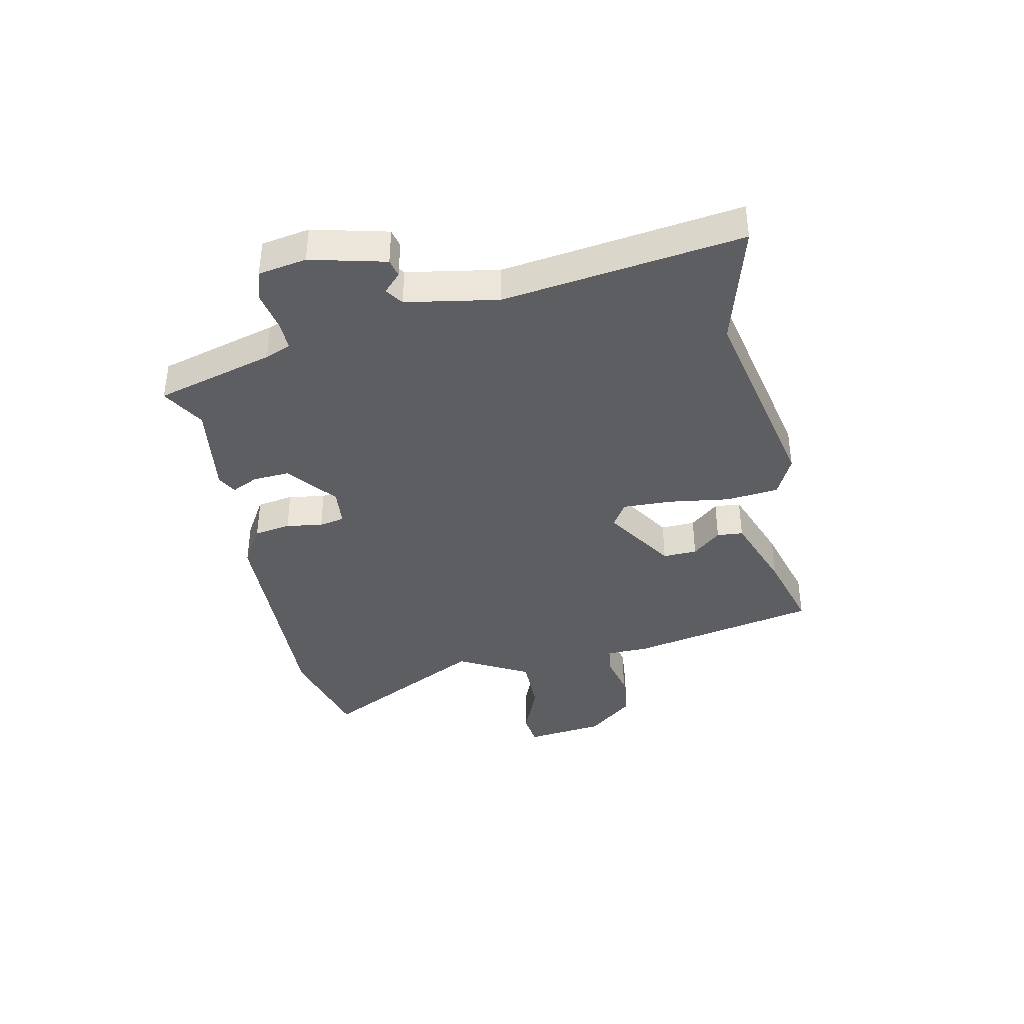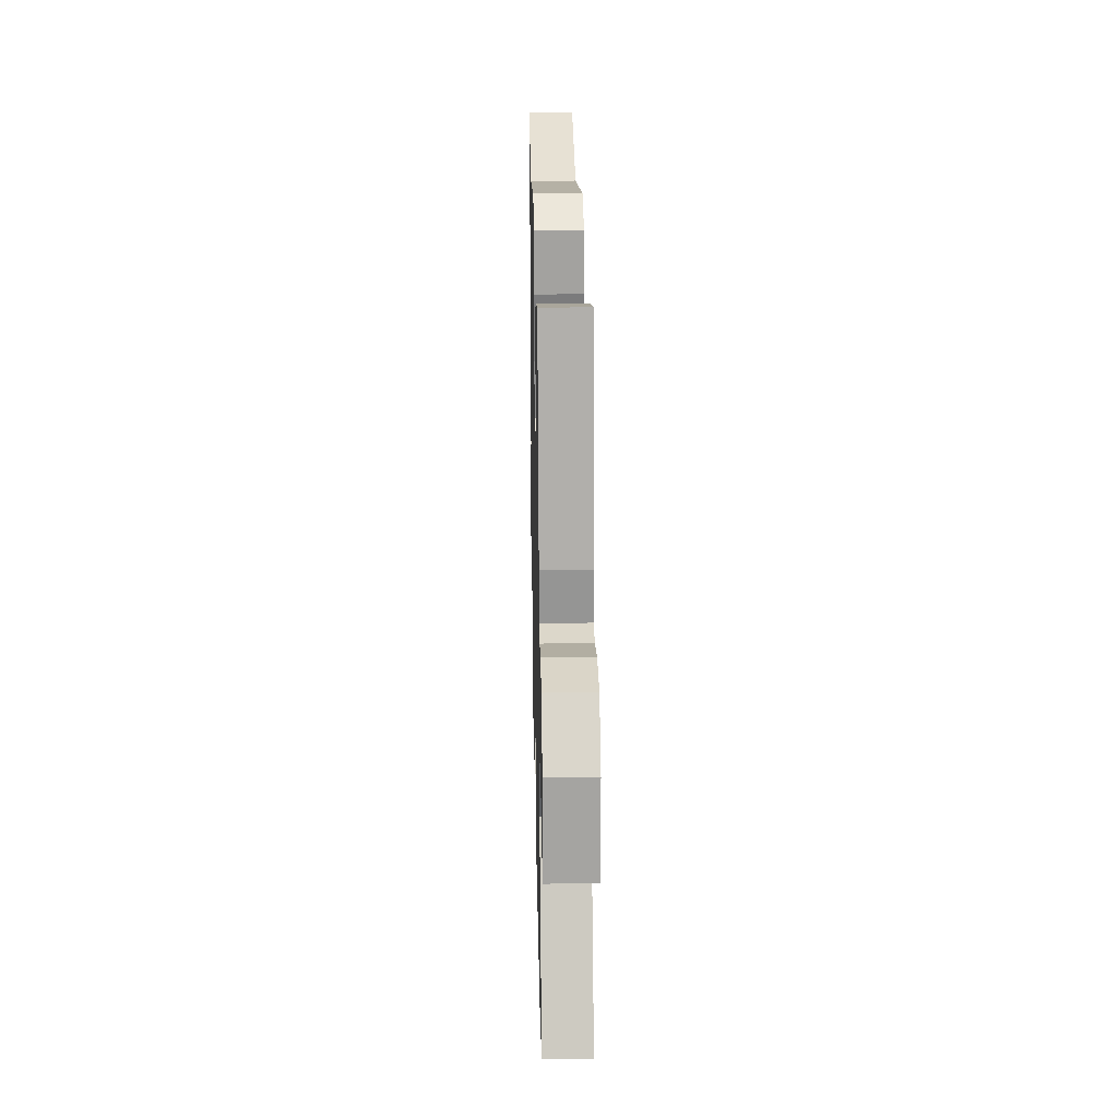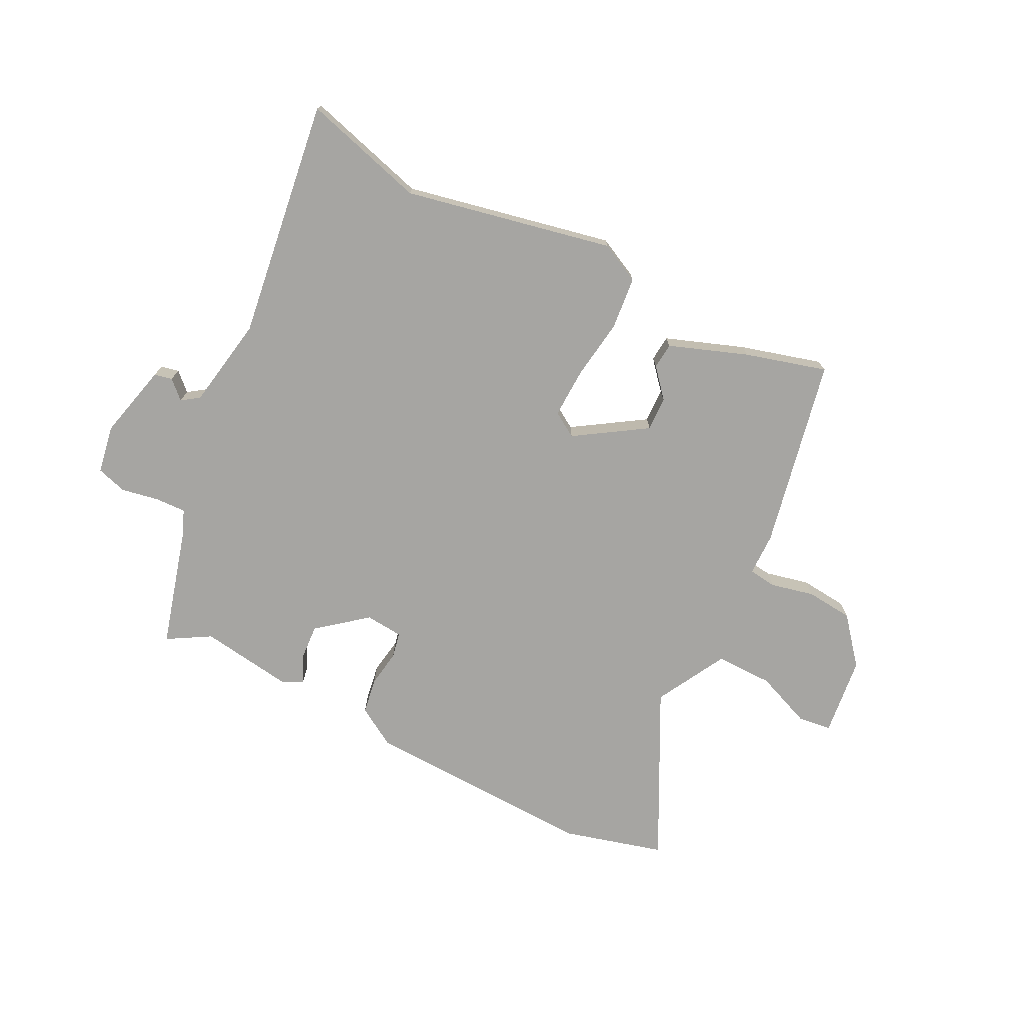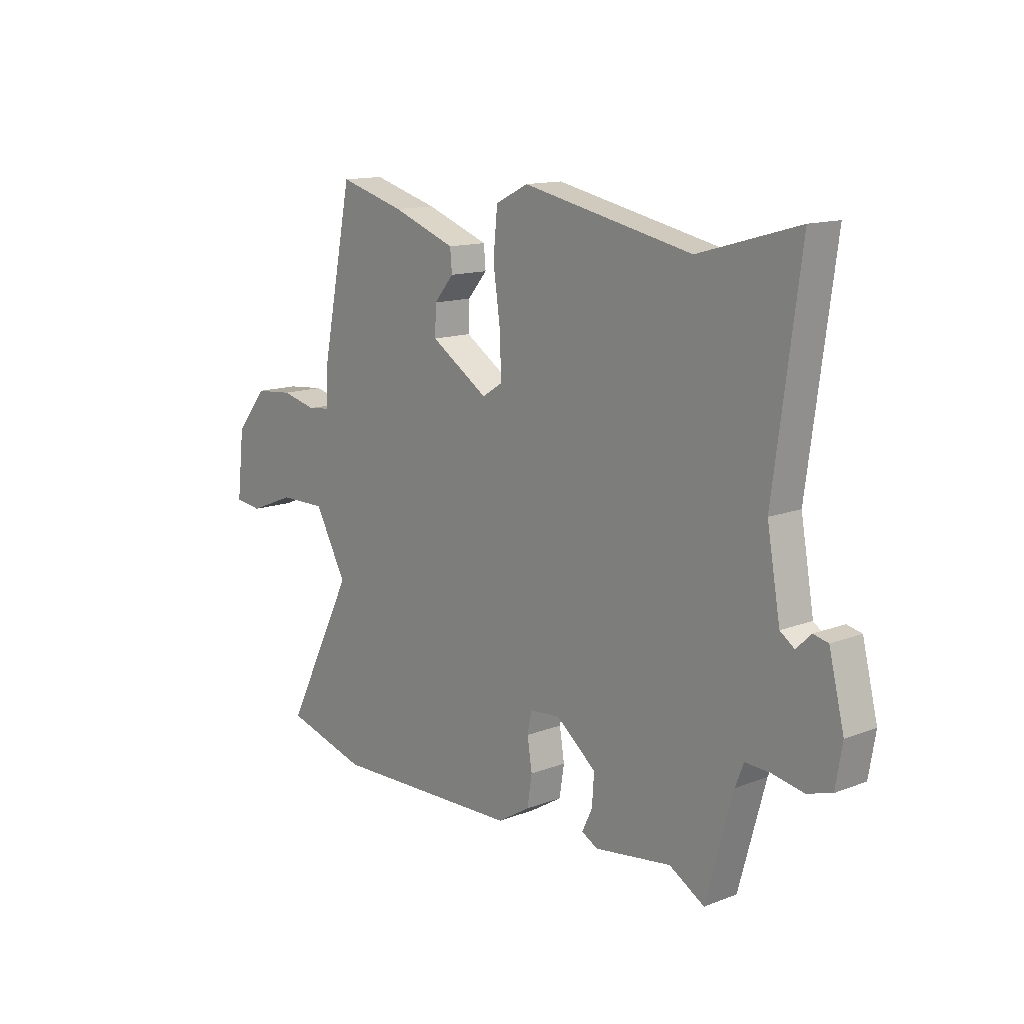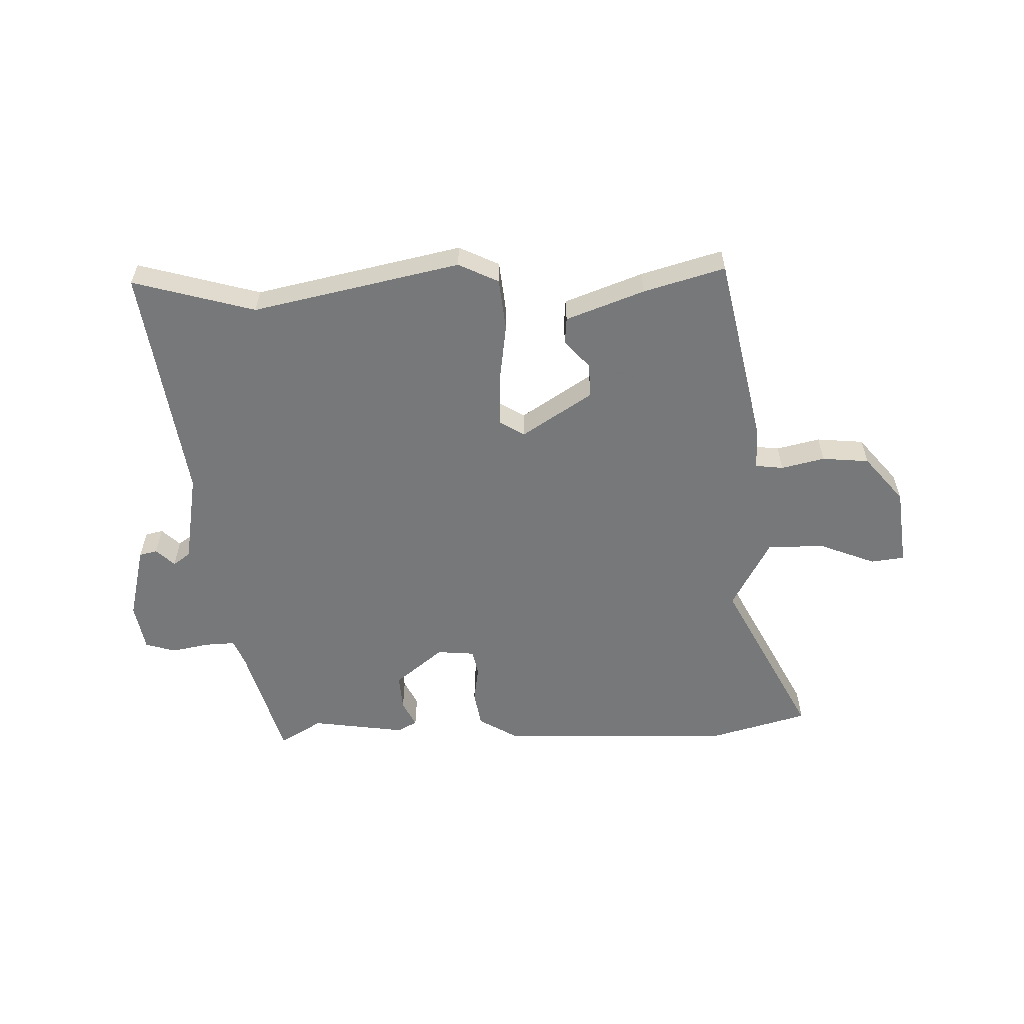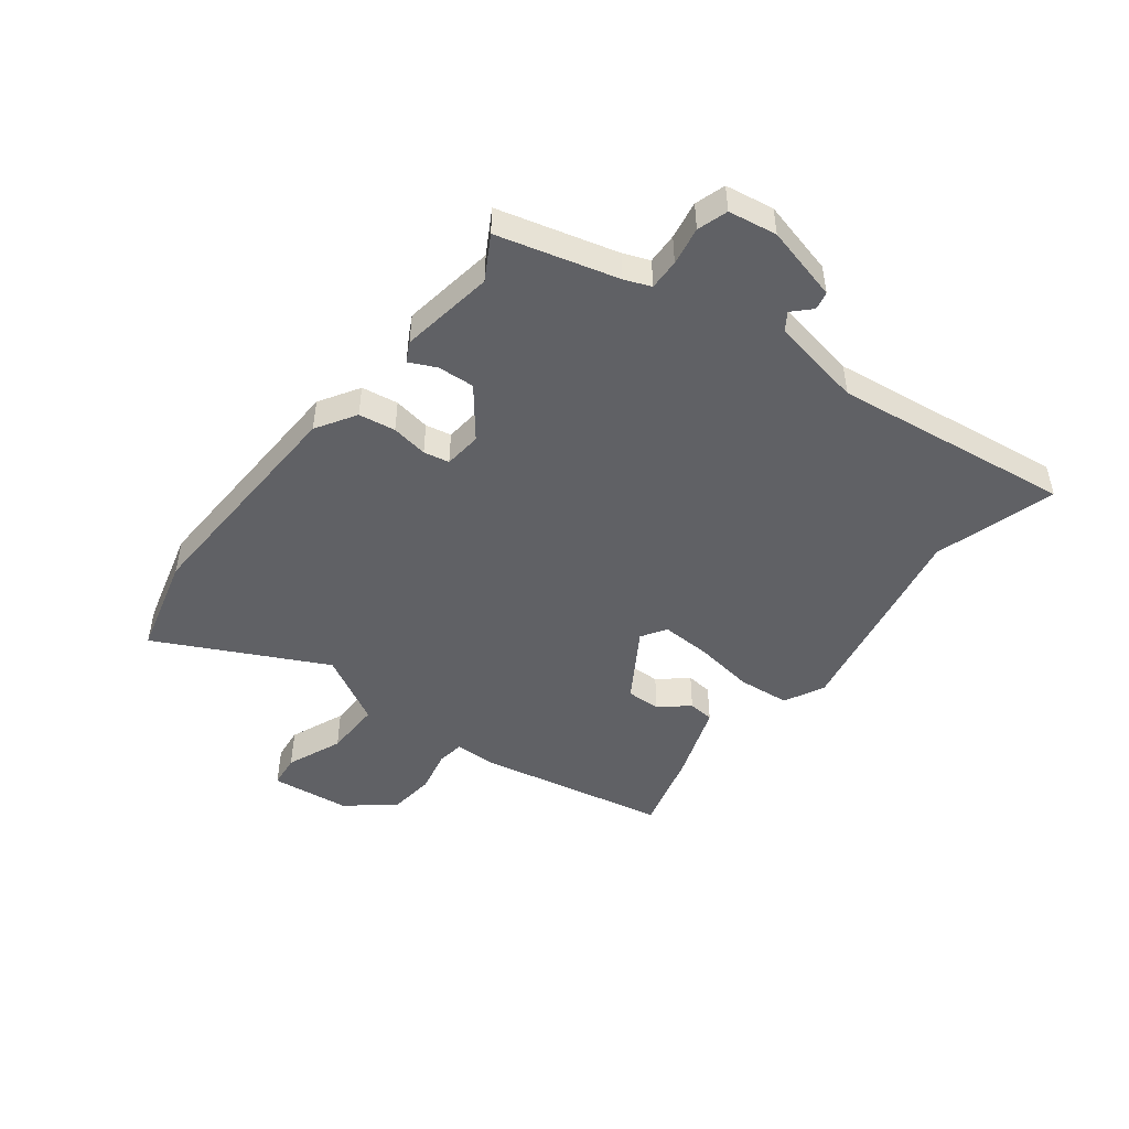
<metadata>
{"format":"obj","ext":"obj","renderer":"f3d","projection":"perspective","resolution":1024,"background":"white","views":[{"elev":-38.7,"azim":-78.0,"up":"+Y"},{"elev":23.5,"azim":88.8,"up":"+Z"},{"elev":-73.6,"azim":-26.6,"up":"+Y"},{"elev":13.6,"azim":-130.6,"up":"+Z"},{"elev":-57.3,"azim":2.0,"up":"+Y"},{"elev":-47.4,"azim":-127.9,"up":"+Y"}]}
</metadata>
<code>
v 0.424 0.07 0.521
v 0.491 0.07 0.194
v 0.492 0.07 0.12
v 0.54 0.07 0.114
v 0.615 0.07 0.131
v 0.696 0.07 0.123
v 0.762 0.07 0.043
v 0.778 0.07 -0.094
v 0.72 0.07 -0.101
v 0.623 0.07 -0.062
v 0.524 0.07 -0.061
v 0.457 0.07 -0.183
v 0.604 0.07 -0.472
v 0.43 0.07 -0.519
v 0.028 0.07 -0.505
v -0.041 0.07 -0.463
v -0.051 0.07 -0.4
v -0.041 0.07 -0.337
v -0.05 0.07 -0.293
v -0.115 0.07 -0.287
v -0.199 0.07 -0.354
v -0.195 0.07 -0.417
v -0.173 0.07 -0.463
v -0.207 0.07 -0.481
v -0.369 0.07 -0.457
v -0.443 0.07 -0.5
v -0.499 0.07 -0.296
v -0.517 0.07 -0.251
v -0.57 0.07 -0.253
v -0.635 0.07 -0.265
v -0.687 0.07 -0.249
v -0.701 0.07 -0.166
v -0.669 0.07 -0.037
v -0.638 0.07 -0.03
v -0.607 0.07 -0.06
v -0.577 0.07 -0.039
v -0.549 0.07 0.119
v -0.604 0.07 0.53
v -0.394 0.07 0.47
v -0.036 0.07 0.544
v 0.033 0.07 0.51
v 0.042 0.07 0.42
v 0.027 0.07 0.315
v 0.024 0.07 0.229
v 0.067 0.07 0.202
v 0.189 0.07 0.28
v 0.187 0.07 0.339
v 0.145 0.07 0.388
v 0.149 0.07 0.433
v 0.284 0.07 0.482
v 0.424 0 0.521
v 0.491 0 0.194
v 0.492 0 0.12
v 0.54 0 0.114
v 0.615 0 0.131
v 0.696 0 0.123
v 0.762 0 0.043
v 0.778 0 -0.094
v 0.72 0 -0.101
v 0.623 0 -0.062
v 0.524 0 -0.061
v 0.457 0 -0.183
v 0.604 0 -0.472
v 0.43 0 -0.519
v 0.028 0 -0.505
v -0.041 0 -0.463
v -0.051 0 -0.4
v -0.041 0 -0.337
v -0.05 0 -0.293
v -0.115 0 -0.287
v -0.199 0 -0.354
v -0.195 0 -0.417
v -0.173 0 -0.463
v -0.207 0 -0.481
v -0.369 0 -0.457
v -0.443 0 -0.5
v -0.499 0 -0.296
v -0.517 0 -0.251
v -0.57 0 -0.253
v -0.635 0 -0.265
v -0.687 0 -0.249
v -0.701 0 -0.166
v -0.669 0 -0.037
v -0.638 0 -0.03
v -0.607 0 -0.06
v -0.577 0 -0.039
v -0.549 0 0.119
v -0.604 0 0.53
v -0.394 0 0.47
v -0.036 0 0.544
v 0.033 0 0.51
v 0.042 0 0.42
v 0.027 0 0.315
v 0.024 0 0.229
v 0.067 0 0.202
v 0.189 0 0.28
v 0.187 0 0.339
v 0.145 0 0.388
v 0.149 0 0.433
v 0.284 0 0.482
f 1 2 3
f 50 1 3
f 49 50 3
f 48 49 3
f 47 48 3
f 46 47 3
f 45 46 3
f 41 42 43
f 40 41 43
f 39 40 43
f 39 43 44
f 38 39 44
f 37 38 44
f 36 37 44 45
f 33 34 35
f 32 33 35
f 31 32 35
f 30 31 35
f 29 30 35
f 36 45 3
f 35 36 3
f 29 35 3
f 28 29 3
f 25 26 27
f 25 27 28
f 24 25 28
f 23 24 28
f 22 23 28
f 16 17 18
f 15 16 18
f 14 15 18
f 13 14 18
f 12 13 18
f 11 12 18 19
f 8 9 10
f 7 8 10
f 6 7 10
f 5 6 10
f 4 5 10
f 4 10 11
f 11 19 20
f 4 11 20
f 3 4 20
f 21 22 28
f 20 21 28
f 3 20 28
f 53 52 51
f 53 51 100
f 53 100 99
f 53 99 98
f 53 98 97
f 53 97 96
f 53 96 95
f 93 92 91
f 93 91 90
f 93 90 89
f 94 93 89
f 94 89 88
f 94 88 87
f 95 94 87 86
f 85 84 83
f 85 83 82
f 85 82 81
f 85 81 80
f 85 80 79
f 53 95 86
f 53 86 85
f 53 85 79
f 53 79 78
f 77 76 75
f 78 77 75
f 78 75 74
f 78 74 73
f 78 73 72
f 68 67 66
f 68 66 65
f 68 65 64
f 68 64 63
f 68 63 62
f 69 68 62 61
f 60 59 58
f 60 58 57
f 60 57 56
f 60 56 55
f 60 55 54
f 61 60 54
f 70 69 61
f 70 61 54
f 70 54 53
f 78 72 71
f 78 71 70
f 78 70 53
f 1 51 52 2
f 2 52 53 3
f 3 53 54 4
f 4 54 55 5
f 5 55 56 6
f 6 56 57 7
f 7 57 58 8
f 8 58 59 9
f 9 59 60 10
f 10 60 61 11
f 11 61 62 12
f 12 62 63 13
f 13 63 64 14
f 14 64 65 15
f 15 65 66 16
f 16 66 67 17
f 17 67 68 18
f 18 68 69 19
f 19 69 70 20
f 20 70 71 21
f 21 71 72 22
f 22 72 73 23
f 23 73 74 24
f 24 74 75 25
f 25 75 76 26
f 26 76 77 27
f 27 77 78 28
f 28 78 79 29
f 29 79 80 30
f 30 80 81 31
f 31 81 82 32
f 32 82 83 33
f 33 83 84 34
f 34 84 85 35
f 35 85 86 36
f 36 86 87 37
f 37 87 88 38
f 38 88 89 39
f 39 89 90 40
f 40 90 91 41
f 41 91 92 42
f 42 92 93 43
f 43 93 94 44
f 44 94 95 45
f 45 95 96 46
f 46 96 97 47
f 47 97 98 48
f 48 98 99 49
f 49 99 100 50
f 50 100 51 1

</code>
